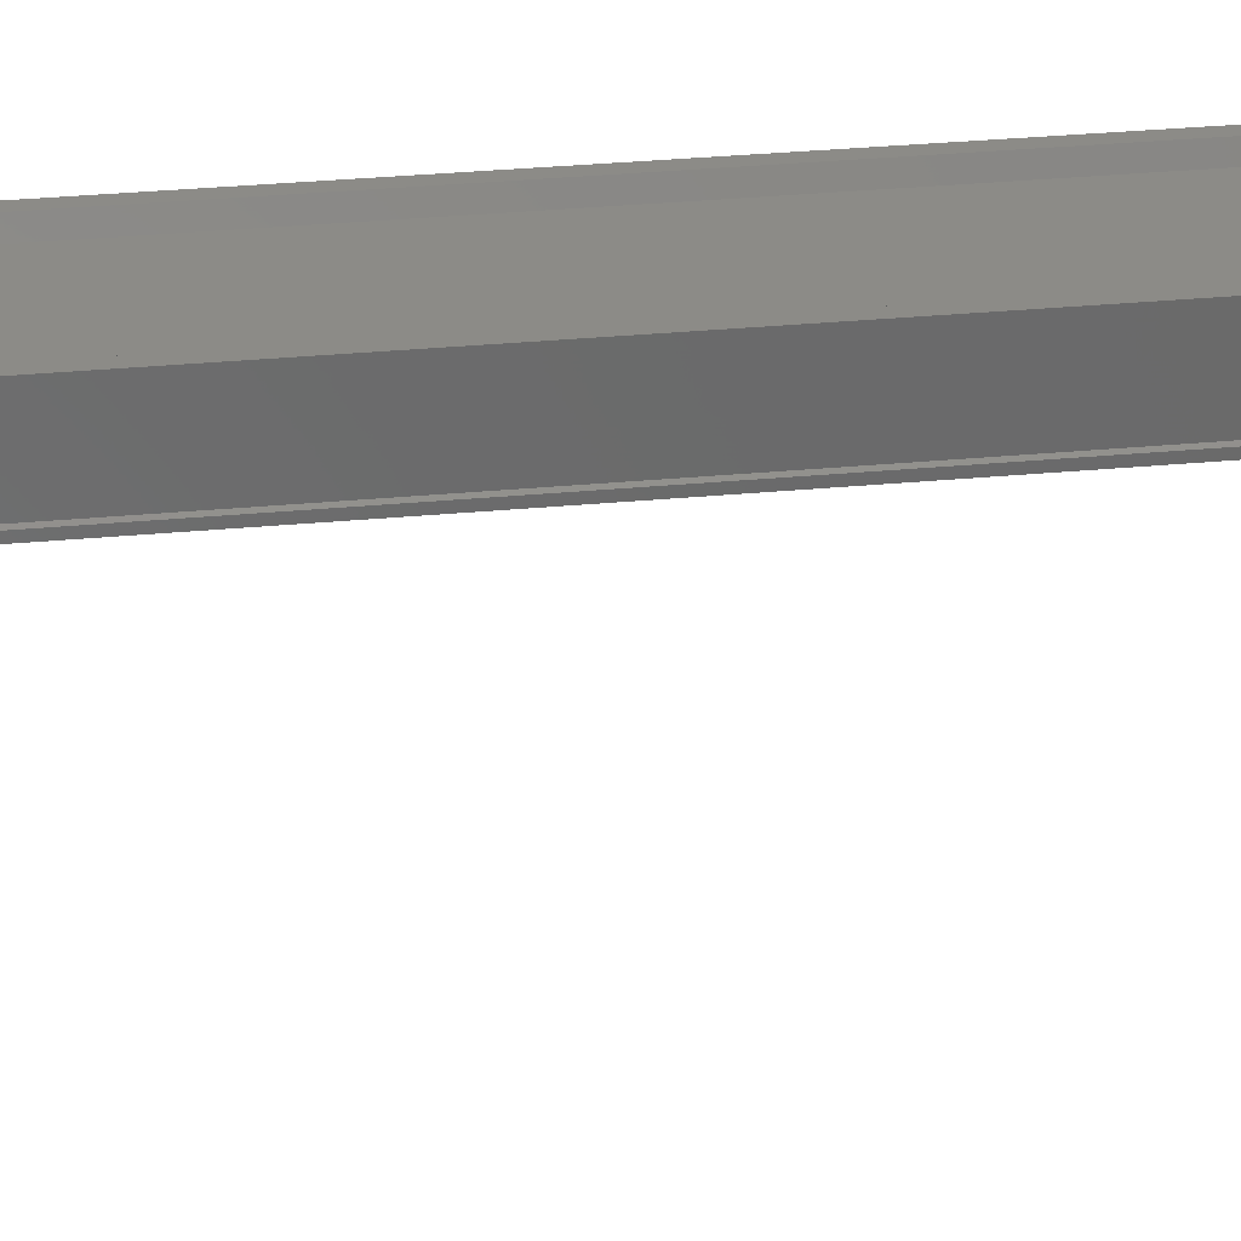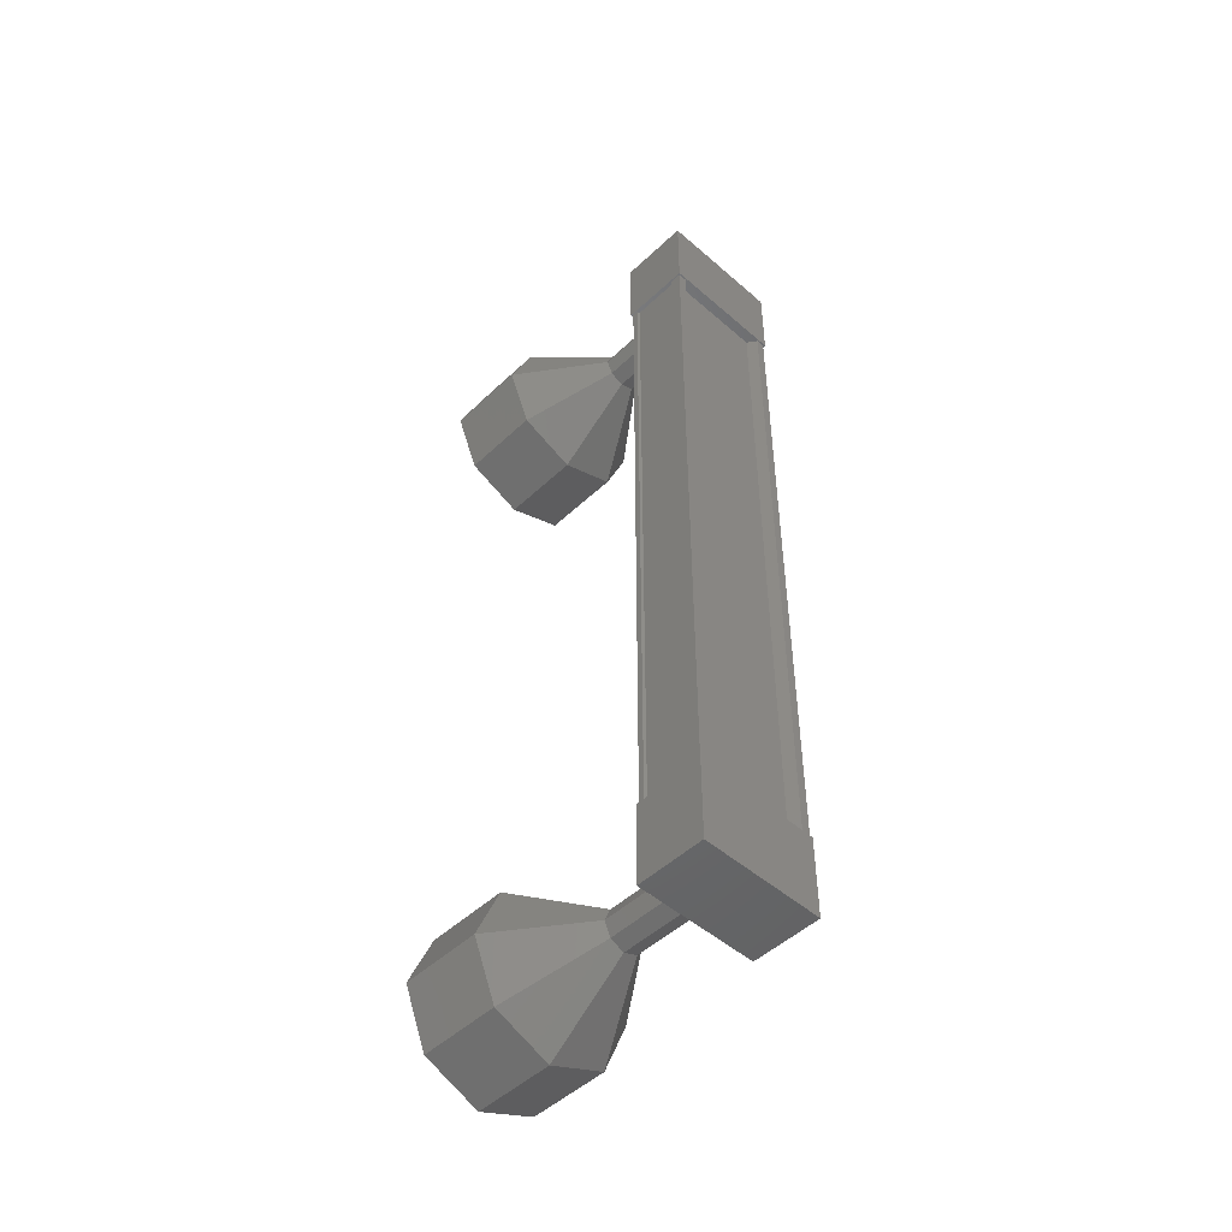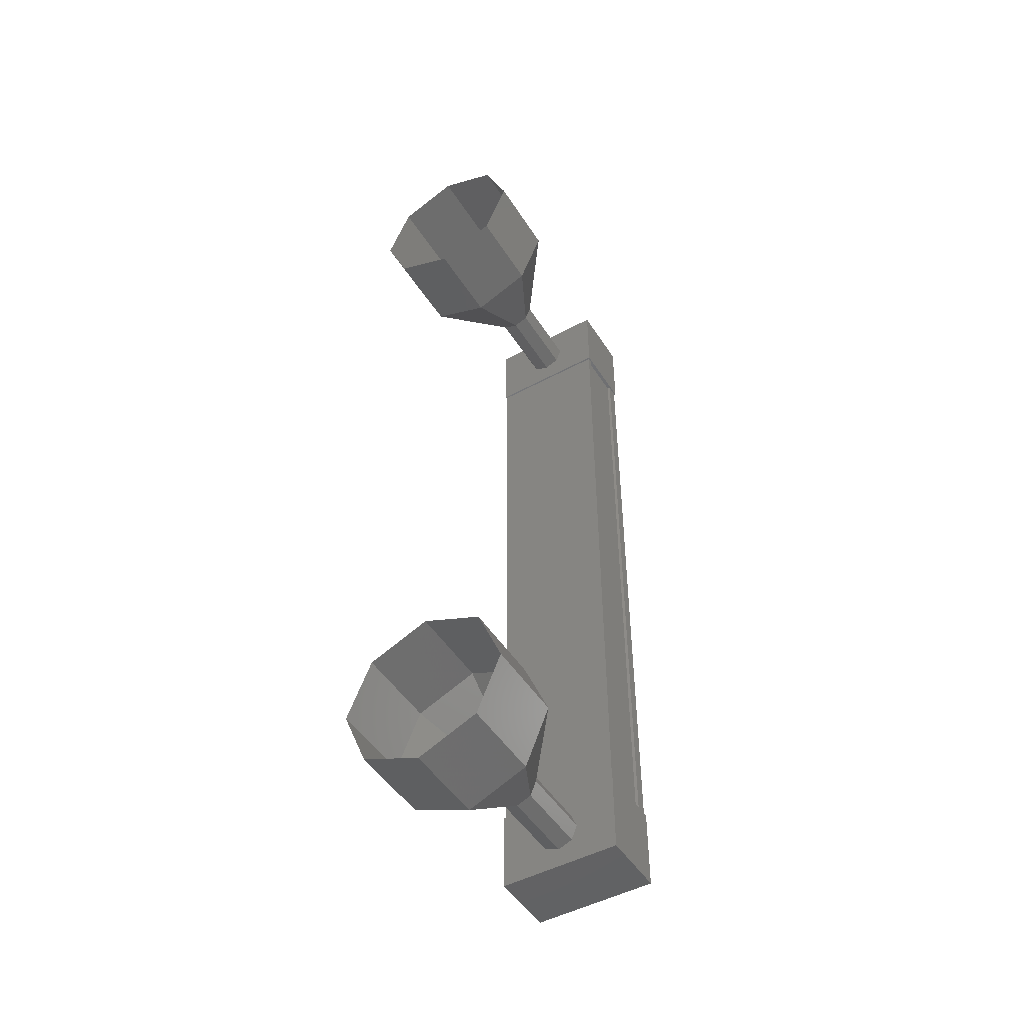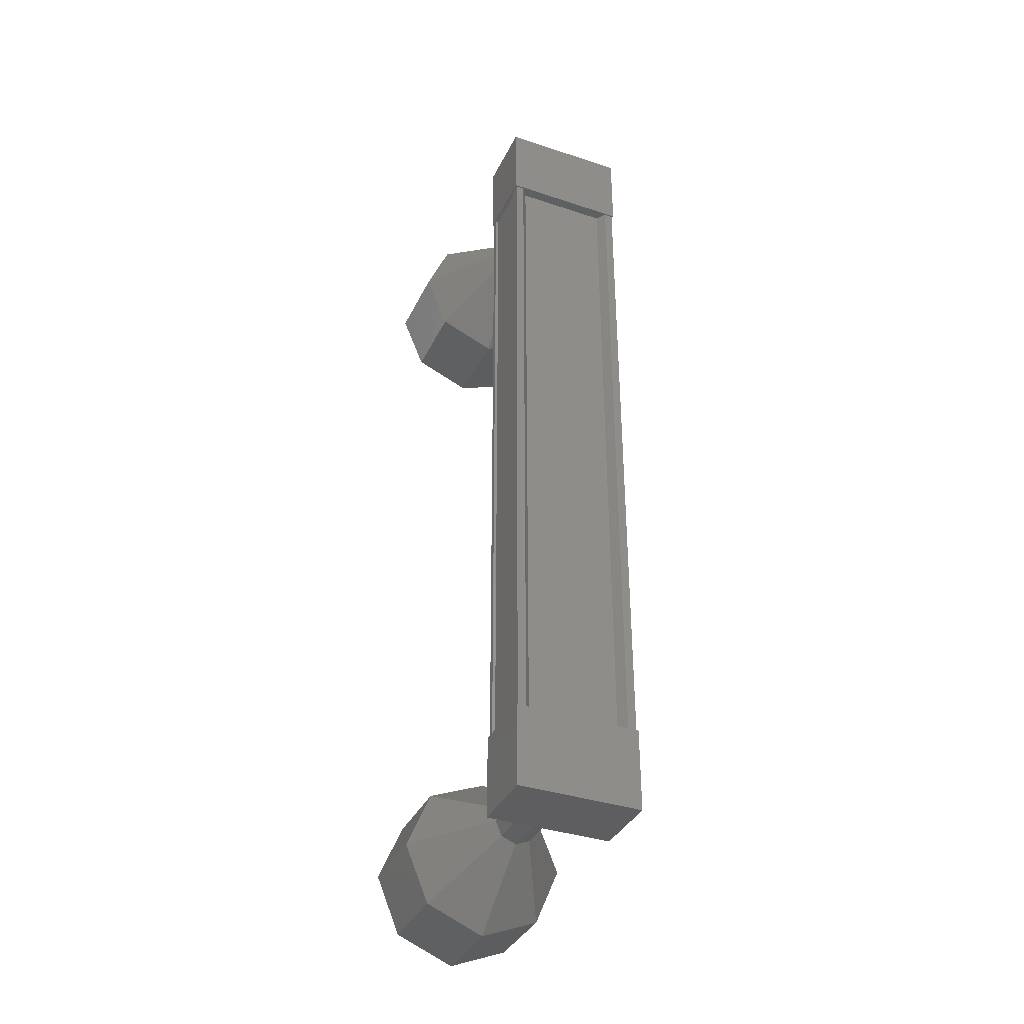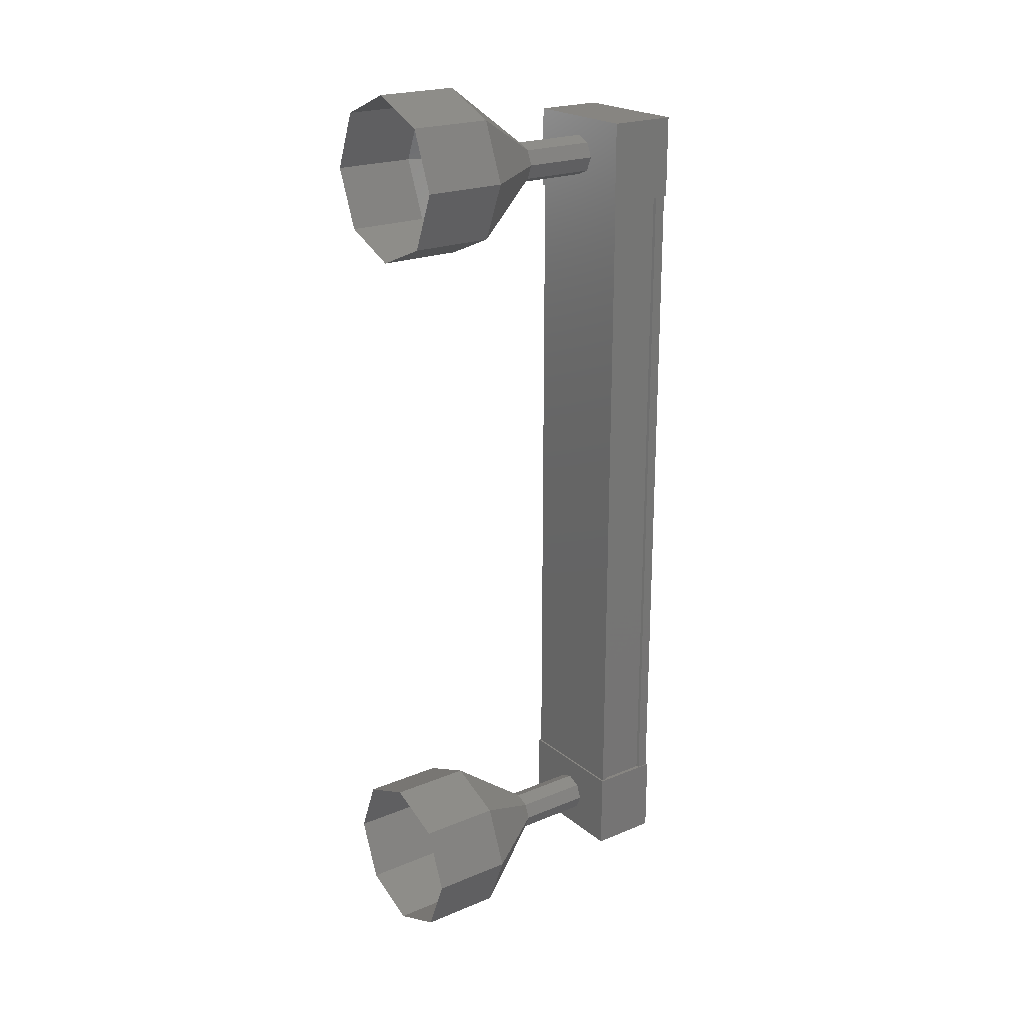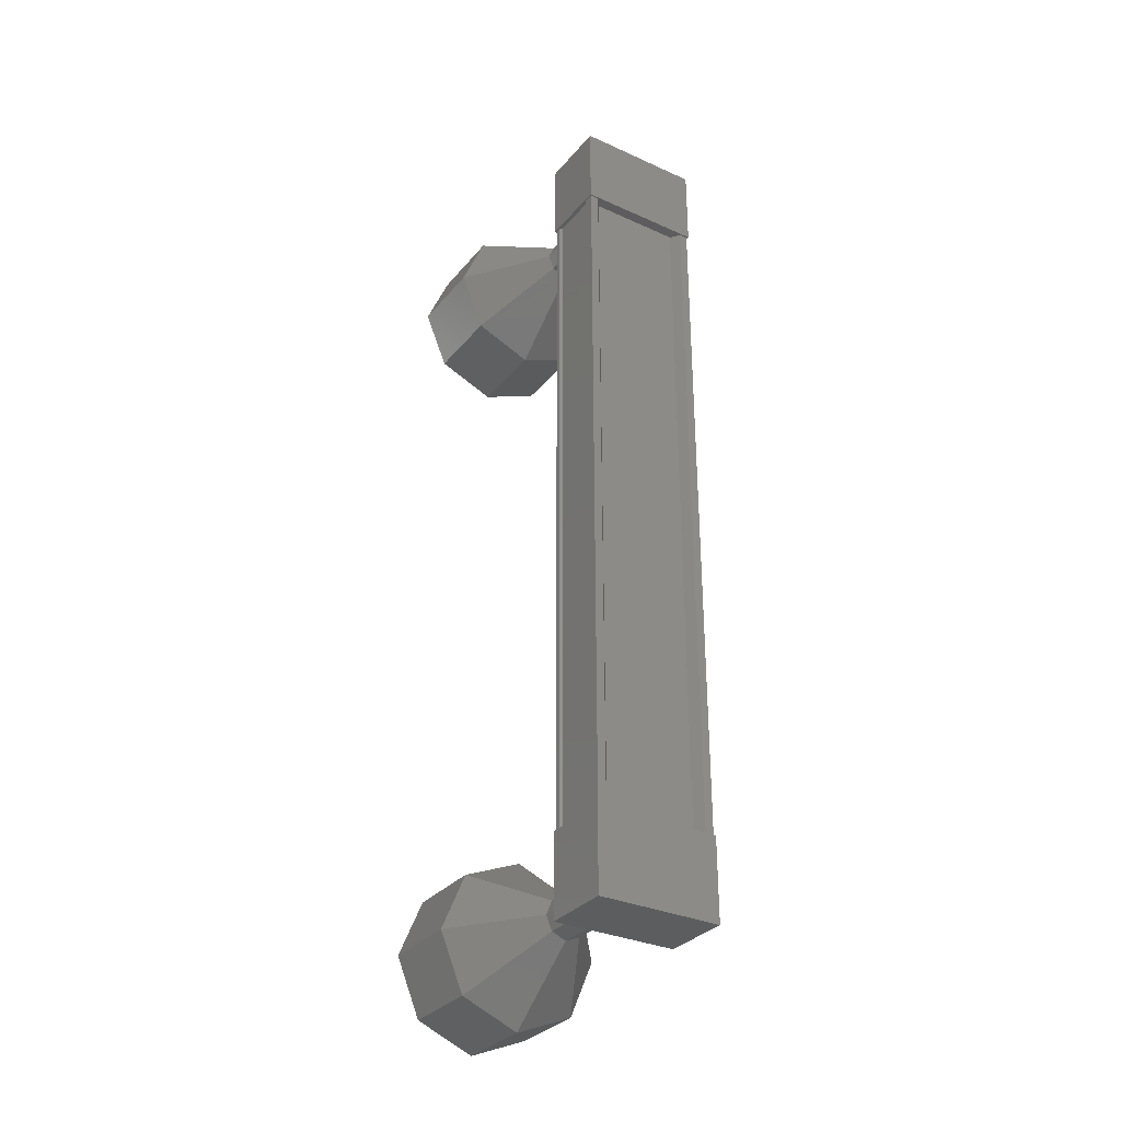
<metadata>
{"format":"stl","ext":"stl","renderer":"f3d","projection":"perspective","resolution":1024,"background":"white","views":[{"elev":33.4,"azim":82.7,"up":"+Z"},{"elev":-49.2,"azim":-44.1,"up":"+Y"},{"elev":-48.4,"azim":-149.0,"up":"+Y"},{"elev":-36.6,"azim":-23.5,"up":"+Y"},{"elev":21.8,"azim":-126.1,"up":"+Y"},{"elev":-31.7,"azim":-32.7,"up":"+Y"}]}
</metadata>
<code>
# stl→obj: 113 verts, 152 faces
v -54.22 1170 32.81
v -54.3 1170 32.92
v -54.3 1161 32.92
v -54.4 1161 32.92
v -53.11 1161 32.81
v -53.03 1161 32.92
v -53.03 1170 32.92
v -52.93 1161 32.92
v -52.93 1170 32.92
v -52.93 1161 32.19
v -52.93 1170 32.19
v -52.96 1161 32.2
v -52.96 1170 32.2
v -52.96 1170 32.77
v -54.22 1161 32.81
v -53.11 1170 32.81
v -52.93 1170 32.79
v -52.93 1161 32.79
v -52.96 1161 32.77
v -54.42 1160 32.93
v -52.91 1160 32.1
v -52.91 1160 32.94
v -52.91 1161 32.94
v -54.42 1161 32.93
v -52.91 1161 32.1
v -54.41 1161 32.09
v -54.41 1160 32.09
v -52.91 1170 32.94
v -54.42 1170 32.93
v -52.91 1170 32.1
v -54.41 1170 32.09
v -54.41 1171 32.09
v -54.42 1171 32.93
v -52.91 1171 32.94
v -52.91 1171 32.1
v -54.4 1170 32.92
v -54.4 1170 32.78
v -54.4 1161 32.78
v -54.37 1170 32.77
v -54.37 1161 32.77
v -54.37 1170 32.2
v -54.37 1161 32.2
v -54.4 1170 32.18
v -54.4 1161 32.18
v -54.4 1170 32.12
v -54.4 1161 32.12
v -52.93 1170 32.12
v -52.93 1161 32.12
v -53.66 1171 30.16
v -53.65 1171 29.16
v -54.36 1171 30.15
v -54.36 1171 29.15
v -54.66 1170 30.15
v -54.65 1170 29.15
v -54.36 1169 30.15
v -54.36 1169 29.15
v -53.66 1169 30.16
v -53.65 1169 29.16
v -52.95 1169 30.16
v -52.95 1169 29.16
v -52.66 1170 30.16
v -52.65 1170 29.16
v -52.95 1171 30.16
v -52.95 1171 29.16
v -53.48 1161 31.15
v -53.66 1160 32.15
v -53.66 1160 31.15
v -53.84 1161 32.14
v -53.84 1161 31.14
v -53.91 1161 32.14
v -53.91 1161 31.14
v -53.66 1161 32.15
v -53.66 1161 31.15
v -53.48 1161 32.15
v -53.41 1161 32.15
v -53.41 1161 31.15
v -52.95 1160 29.16
v -53.66 1160 30.16
v -53.65 1160 29.16
v -54.36 1160 30.15
v -54.36 1160 29.15
v -54.66 1161 30.15
v -54.65 1161 29.15
v -54.36 1161 30.15
v -54.36 1161 29.15
v -53.66 1162 30.16
v -53.65 1162 29.16
v -52.95 1161 30.16
v -52.95 1161 29.16
v -52.66 1161 30.16
v -52.65 1161 29.16
v -52.95 1160 30.16
v -53.66 1160 31.16
v -53.84 1161 31.15
v -53.91 1161 31.15
v -53.66 1161 31.16
v -53.48 1161 31.16
v -53.41 1161 31.16
v -53.66 1170 32.15
v -53.66 1170 31.15
v -53.84 1170 32.14
v -53.84 1170 31.14
v -53.91 1170 32.14
v -53.91 1170 31.14
v -53.48 1170 32.15
v -53.48 1170 31.15
v -53.41 1170 32.15
v -53.41 1170 31.15
v -53.48 1170 31.16
v -53.66 1170 31.16
v -53.84 1170 31.15
v -53.91 1170 31.15
v -53.41 1170 31.16
f 1 2 3
f 3 2 4
f 5 6 7
f 7 6 8
f 8 9 7
f 10 11 12
f 12 11 13
f 13 14 12
f 3 15 1
f 1 15 5
f 5 16 1
f 7 16 5
f 9 8 17
f 17 8 18
f 18 14 17
f 19 14 18
f 12 14 19
f 20 21 22
f 22 21 23
f 23 24 22
f 25 24 23
f 26 24 25
f 25 21 26
f 26 21 27
f 27 21 20
f 20 24 27
f 22 24 20
f 28 29 30
f 30 29 31
f 31 32 30
f 29 32 31
f 33 32 29
f 29 34 33
f 33 34 32
f 32 34 35
f 35 30 32
f 34 30 35
f 28 30 34
f 34 29 28
f 2 36 4
f 4 36 37
f 37 38 4
f 39 38 37
f 40 38 39
f 39 41 40
f 40 41 42
f 42 41 43
f 43 44 42
f 45 44 43
f 46 44 45
f 45 47 46
f 46 47 48
f 48 47 10
f 25 23 21
f 24 26 27
f 47 11 10
f 49 50 51
f 51 50 52
f 52 53 51
f 54 53 52
f 55 53 54
f 54 56 55
f 55 56 57
f 57 56 58
f 58 59 57
f 60 59 58
f 61 59 60
f 60 62 61
f 61 62 63
f 63 62 64
f 64 49 63
f 50 49 64
f 65 66 67
f 67 66 68
f 68 69 67
f 70 69 68
f 71 69 70
f 70 68 71
f 71 68 69
f 69 68 72
f 72 73 69
f 74 73 72
f 65 73 74
f 74 75 65
f 65 75 76
f 76 75 74
f 74 65 76
f 66 65 74
f 77 78 79
f 79 78 80
f 80 81 79
f 82 81 80
f 83 81 82
f 82 84 83
f 83 84 85
f 85 84 86
f 86 87 85
f 88 87 86
f 89 87 88
f 88 90 89
f 89 90 91
f 91 90 92
f 92 77 91
f 78 77 92
f 92 93 78
f 78 93 94
f 94 80 78
f 95 80 94
f 82 80 95
f 95 94 82
f 82 94 84
f 84 94 96
f 96 86 84
f 97 86 96
f 88 86 97
f 97 98 88
f 88 98 90
f 90 98 97
f 97 92 90
f 93 92 97
f 99 100 101
f 101 100 102
f 102 103 101
f 104 103 102
f 101 103 104
f 104 102 101
f 101 102 99
f 99 102 100
f 100 105 99
f 106 105 100
f 107 105 106
f 106 108 107
f 107 108 105
f 105 108 106
f 106 99 105
f 100 99 106
f 109 63 110
f 110 63 49
f 49 111 110
f 51 111 49
f 112 111 51
f 51 53 112
f 112 53 111
f 111 53 55
f 55 110 111
f 57 110 55
f 109 110 57
f 57 59 109
f 109 59 113
f 113 59 61
f 61 109 113
f 63 109 61

</code>
